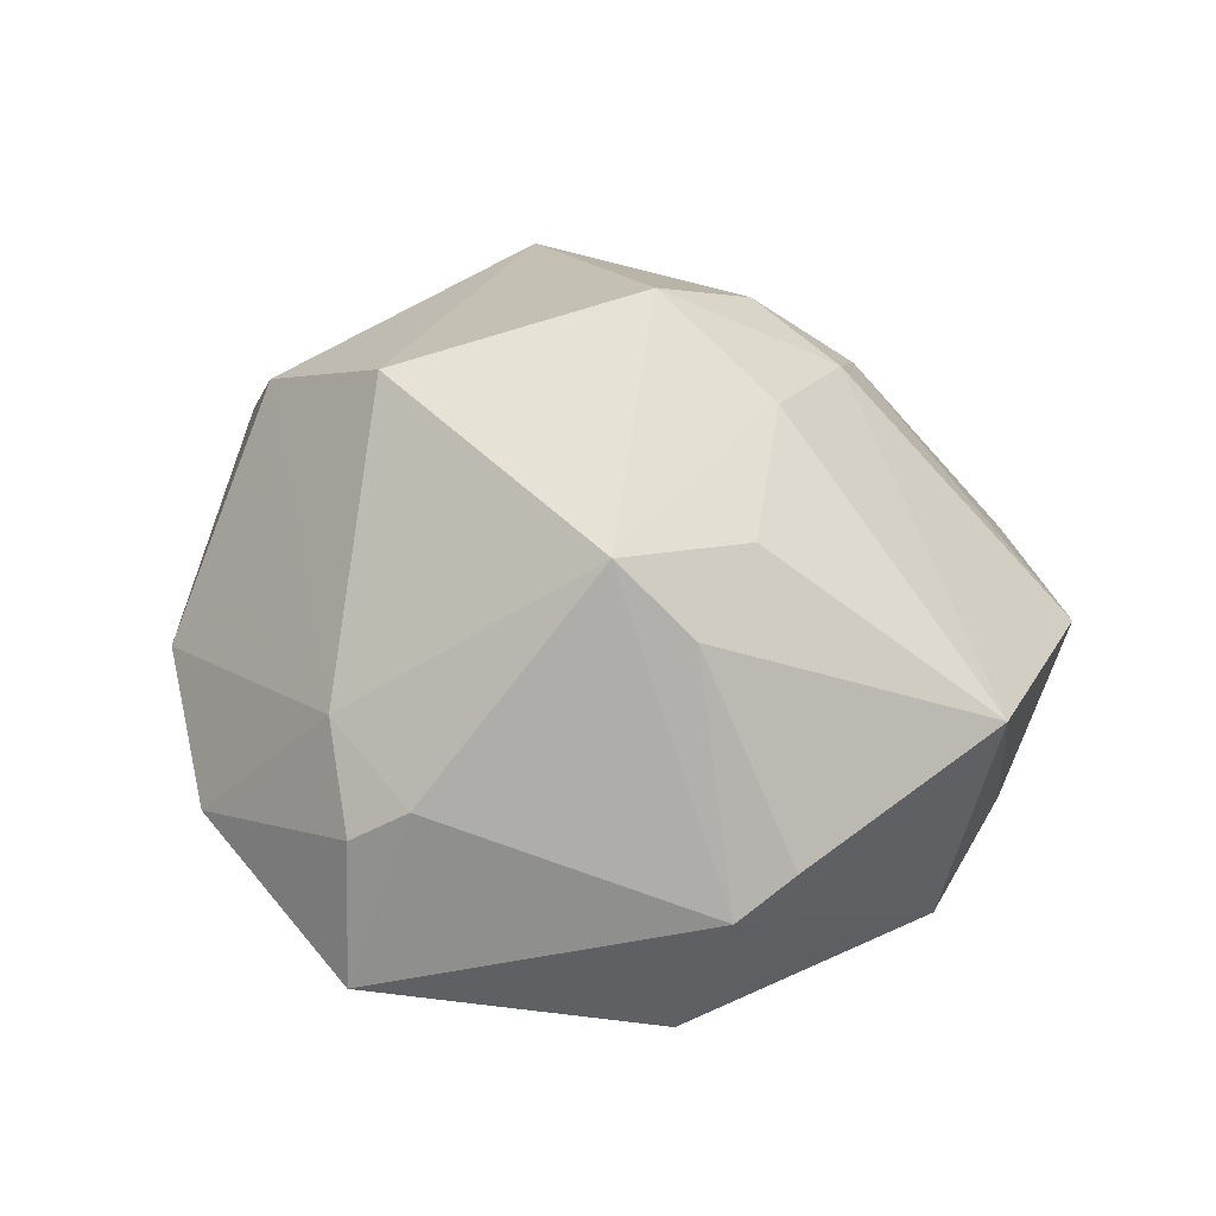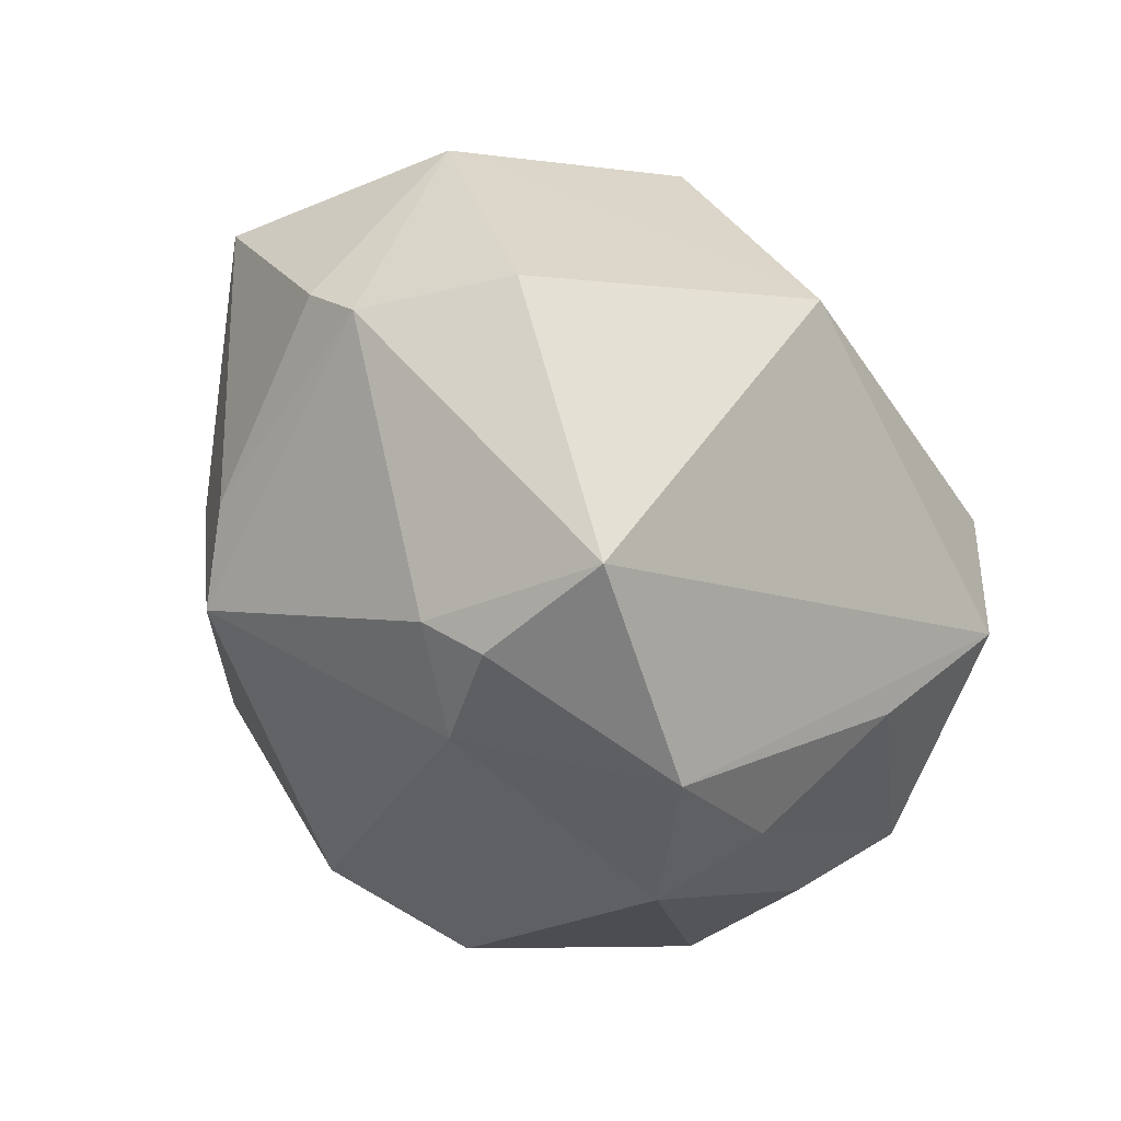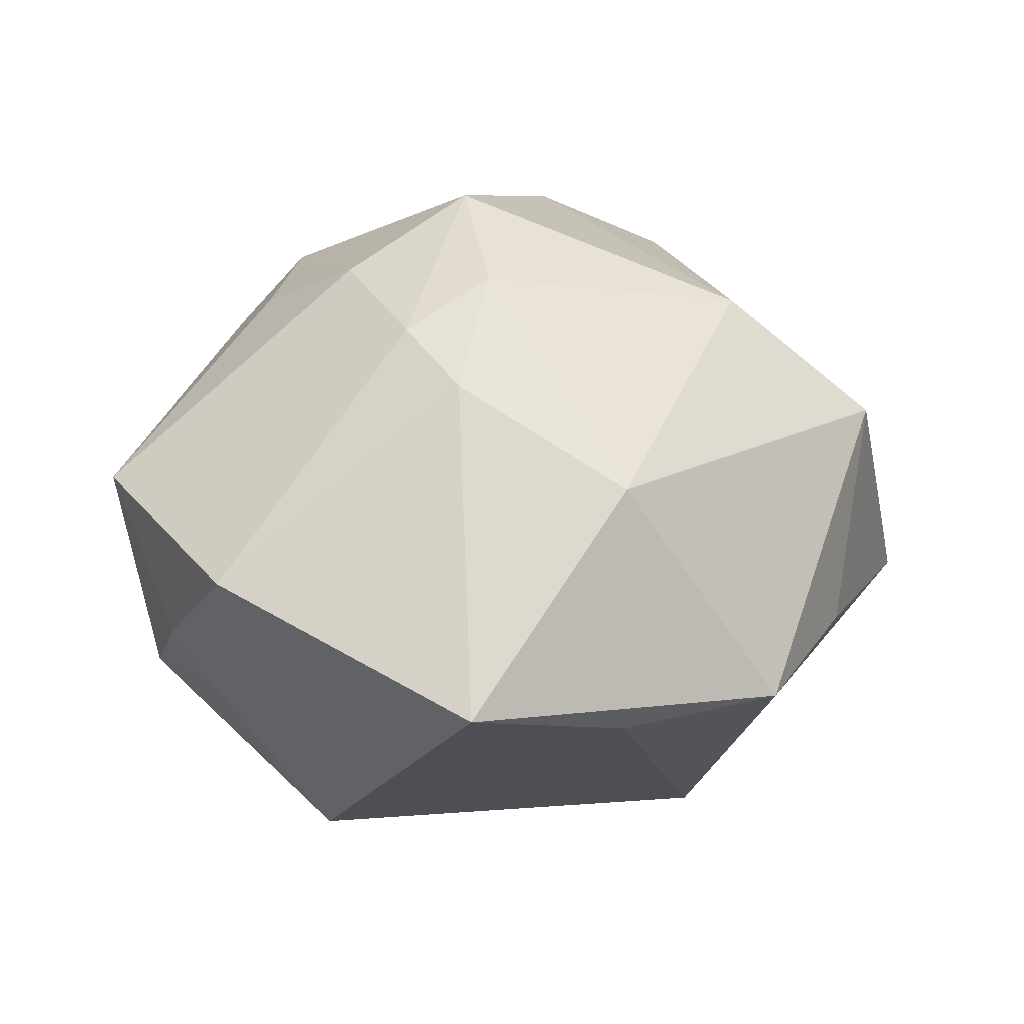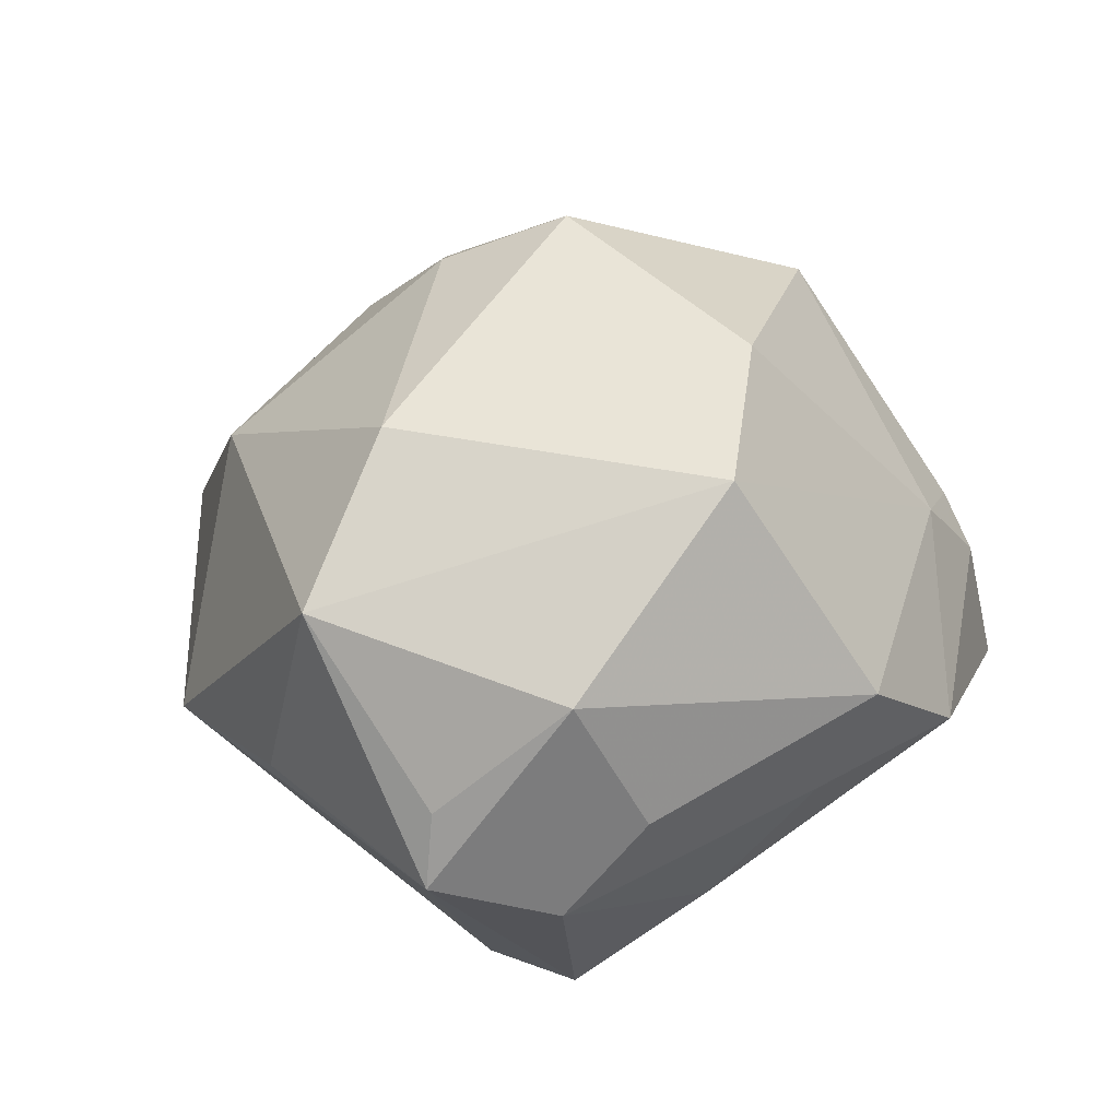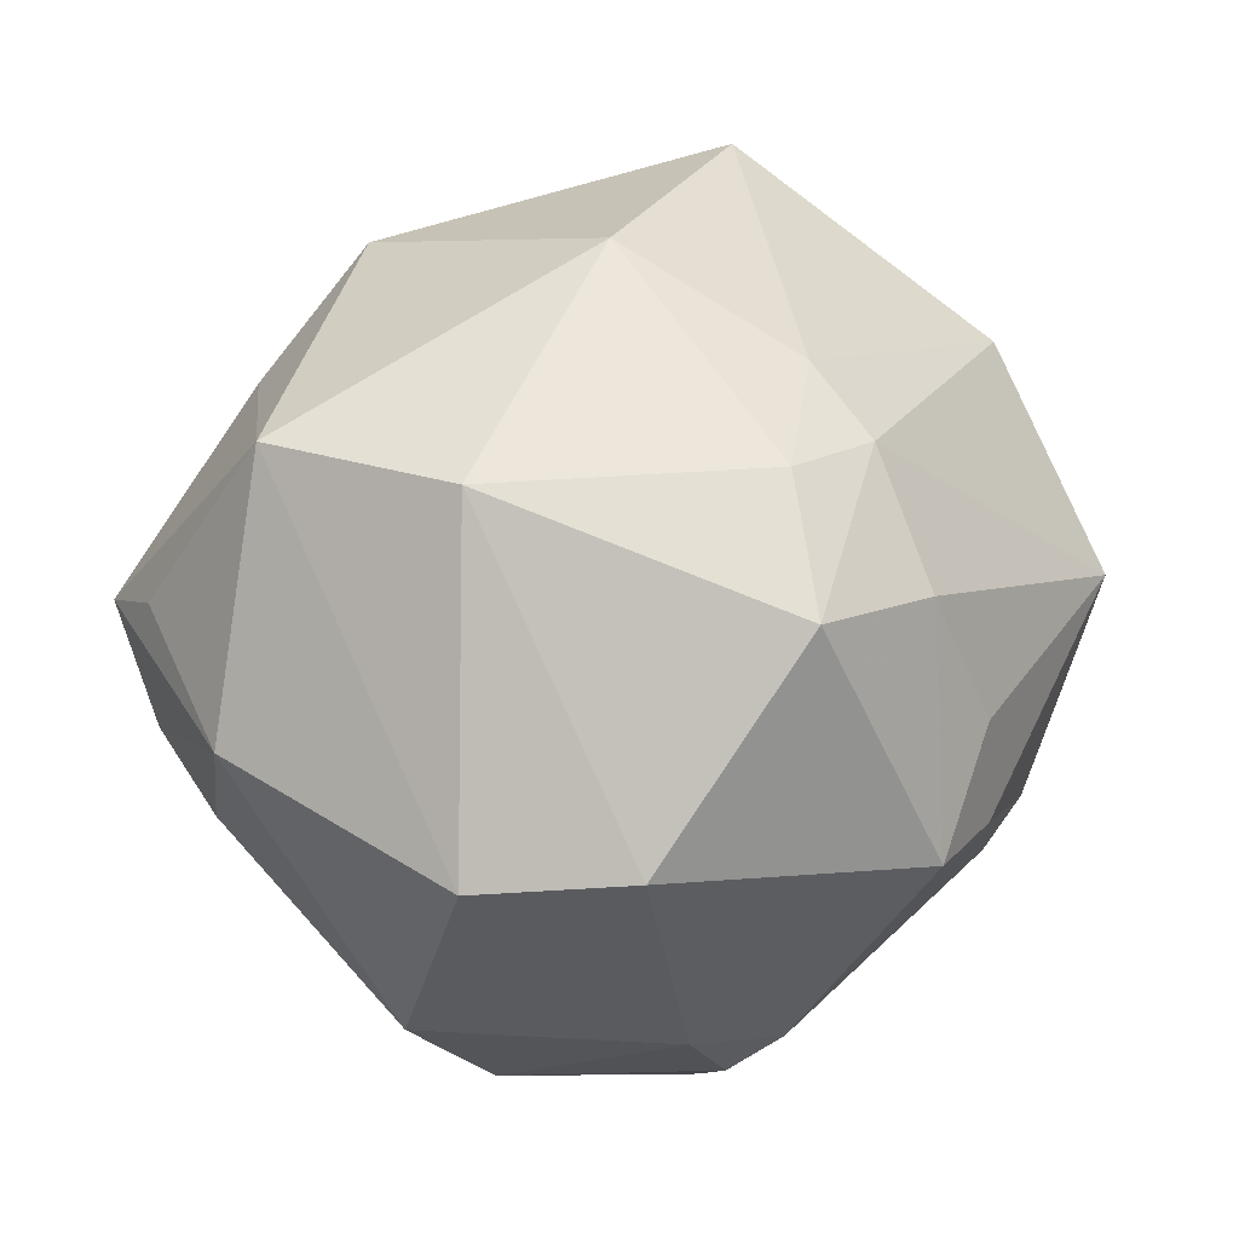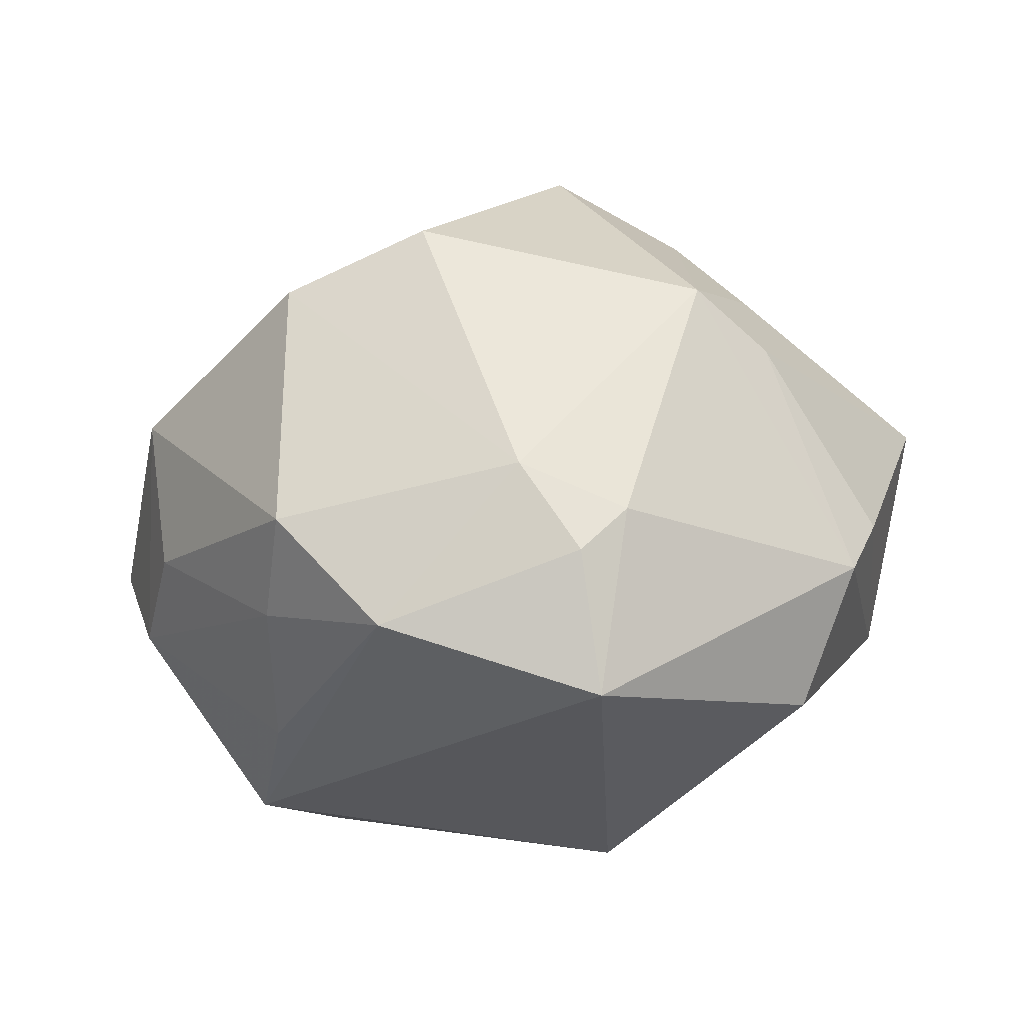
<metadata>
{"format":"obj","ext":"obj","renderer":"f3d","projection":"perspective","resolution":1024,"background":"white","views":[{"elev":35.5,"azim":44.8,"up":"+Z"},{"elev":-68.9,"azim":123.8,"up":"+Y"},{"elev":19.1,"azim":168.7,"up":"+Z"},{"elev":32.9,"azim":-76.5,"up":"+Z"},{"elev":1.7,"azim":-17.5,"up":"+Y"},{"elev":6.9,"azim":4.3,"up":"+Z"}]}
</metadata>
<code>
v -0.03996 -0.017 -0.002595
v 0.03983 -0.02264 -0.001524
v 0.00321 -0.03895 0.01175
v -0.02277 0.004387 -0.0381
v 0.01487 0.01864 0.02992
v -0.03502 0.02479 -0.006178
v 0.004969 0.01617 0.03468
v -0.03019 -0.007155 -0.03374
v -0.01136 -0.04406 -0.005143
v 0.01237 -0.04625 -0.0119
v 0.01004 -0.04323 0.003072
v -0.0489 0.003801 -0.007831
v 0.01026 0.02617 0.02521
v 0.01925 0.004537 0.03359
v 0.03427 -0.02436 -0.01695
v -0.02605 -0.02086 -0.02186
v -0.0253 -0.03194 -0.006252
v 0.02463 0.016 -0.03128
v -0.02416 -0.02165 0.02908
v 0.01179 -0.00921 -0.0384
v 0.03786 0.02951 0.005156
v 0.03875 0.01428 -0.01161
v 0.04232 -0.01676 0.002403
v -0.02408 0.0145 0.03027
v 0.04329 0.002994 -0.01392
v -0.02331 0.03905 -0.009194
v -0.04683 0.003616 0.000205
v 0.00518 0.002316 0.04136
v 0.02195 -0.02048 0.02949
v 0.04773 0.00601 0.01055
v 0.04209 0.01365 -0.006162
v -0.02323 -0.03725 0.005185
v -0.009038 -0.02046 0.03605
v 0.0297 -0.0173 0.02252
v 0.02745 -0.007234 0.02747
v -0.005039 0.04215 -0.01026
v 0.01475 -0.03943 0.007001
v -0.03973 0.01849 0.01723
v -0.04279 -0.009801 0.0125
v -0.04375 -0.008993 -0.01299
v -0.006044 0.03779 0.01592
v 0.01334 0.04965 -0.004673
f 38 41 26
f 10 8 20
f 21 18 42
f 26 41 42
f 20 18 25
f 4 18 20
f 20 8 4
f 5 30 21
f 15 10 20
f 2 10 15
f 20 25 15
f 15 25 2
f 8 10 9
f 22 18 21
f 22 25 18
f 21 30 31
f 30 25 31
f 31 22 21
f 25 22 31
f 36 42 18
f 18 4 36
f 26 42 36
f 36 4 26
f 28 5 7
f 38 19 24
f 28 7 24
f 41 38 24
f 24 7 41
f 12 27 38
f 26 4 12
f 12 4 8
f 8 40 12
f 11 9 10
f 41 7 13
f 13 7 5
f 13 42 41
f 21 42 13
f 13 5 21
f 8 9 16
f 16 40 8
f 38 27 39
f 27 12 39
f 39 19 38
f 39 12 40
f 32 19 39
f 6 38 26
f 26 12 6
f 6 12 38
f 34 29 2
f 30 29 34
f 28 29 14
f 14 5 28
f 30 5 14
f 33 29 28
f 28 24 33
f 33 24 19
f 32 9 3
f 9 11 3
f 3 19 32
f 3 33 19
f 29 33 3
f 37 10 2
f 37 11 10
f 2 29 37
f 29 3 37
f 37 3 11
f 17 16 9
f 40 16 17
f 17 9 32
f 32 39 1
f 1 39 40
f 1 17 32
f 40 17 1
f 23 34 2
f 30 34 23
f 2 25 23
f 23 25 30
f 35 29 30
f 30 14 35
f 35 14 29

</code>
